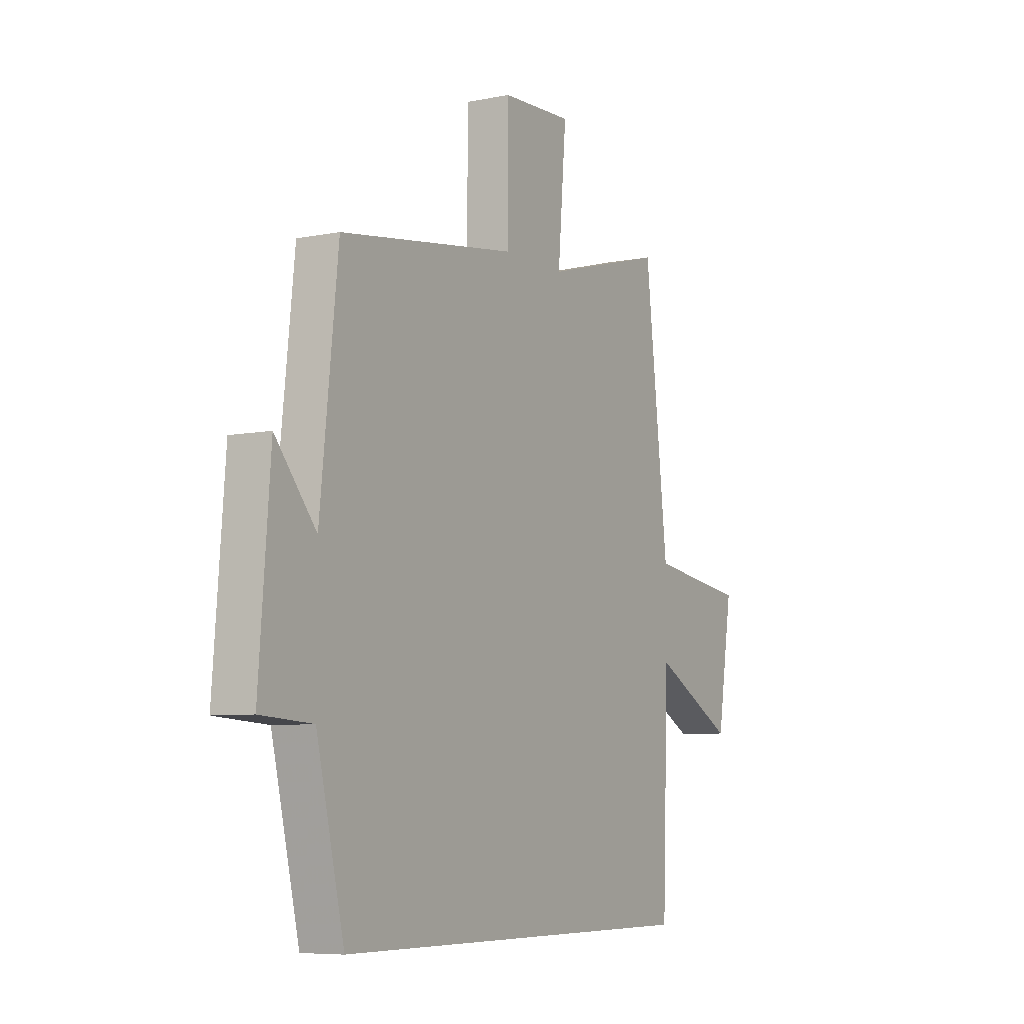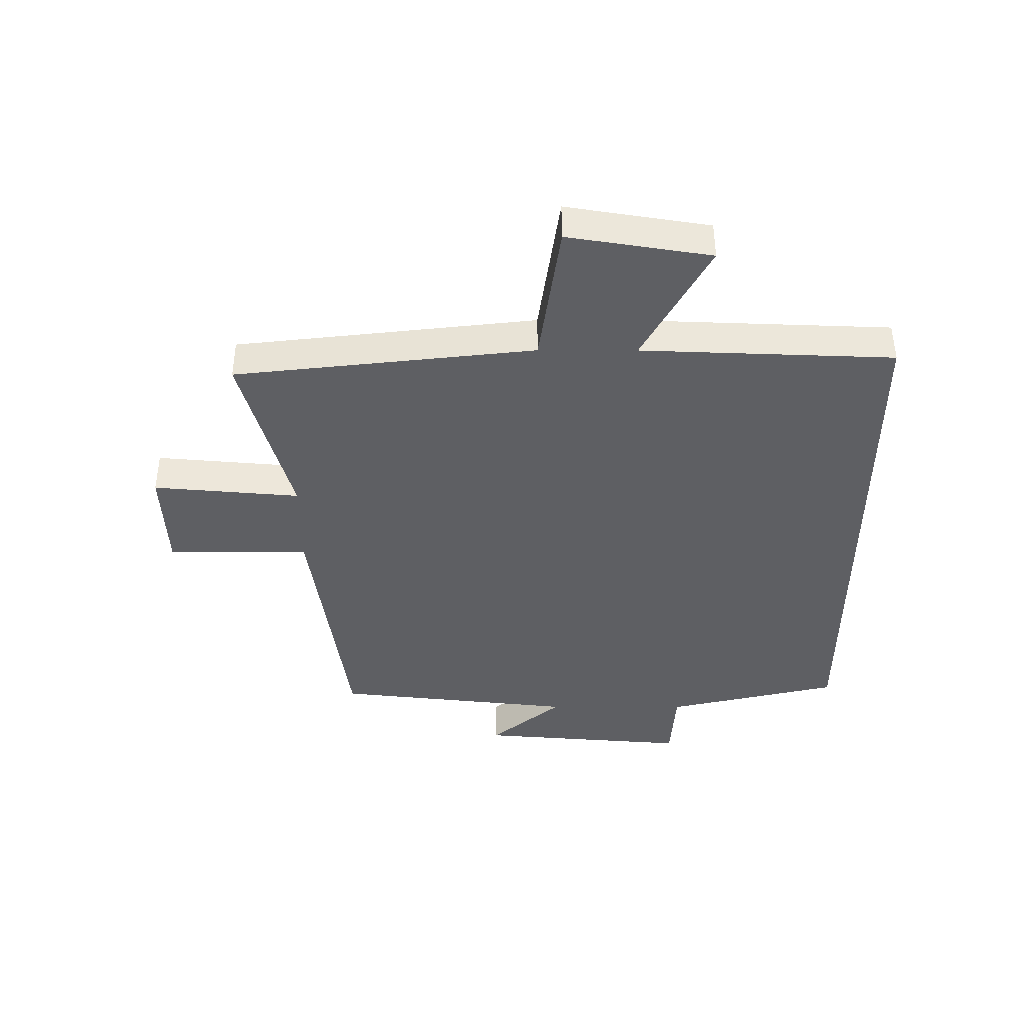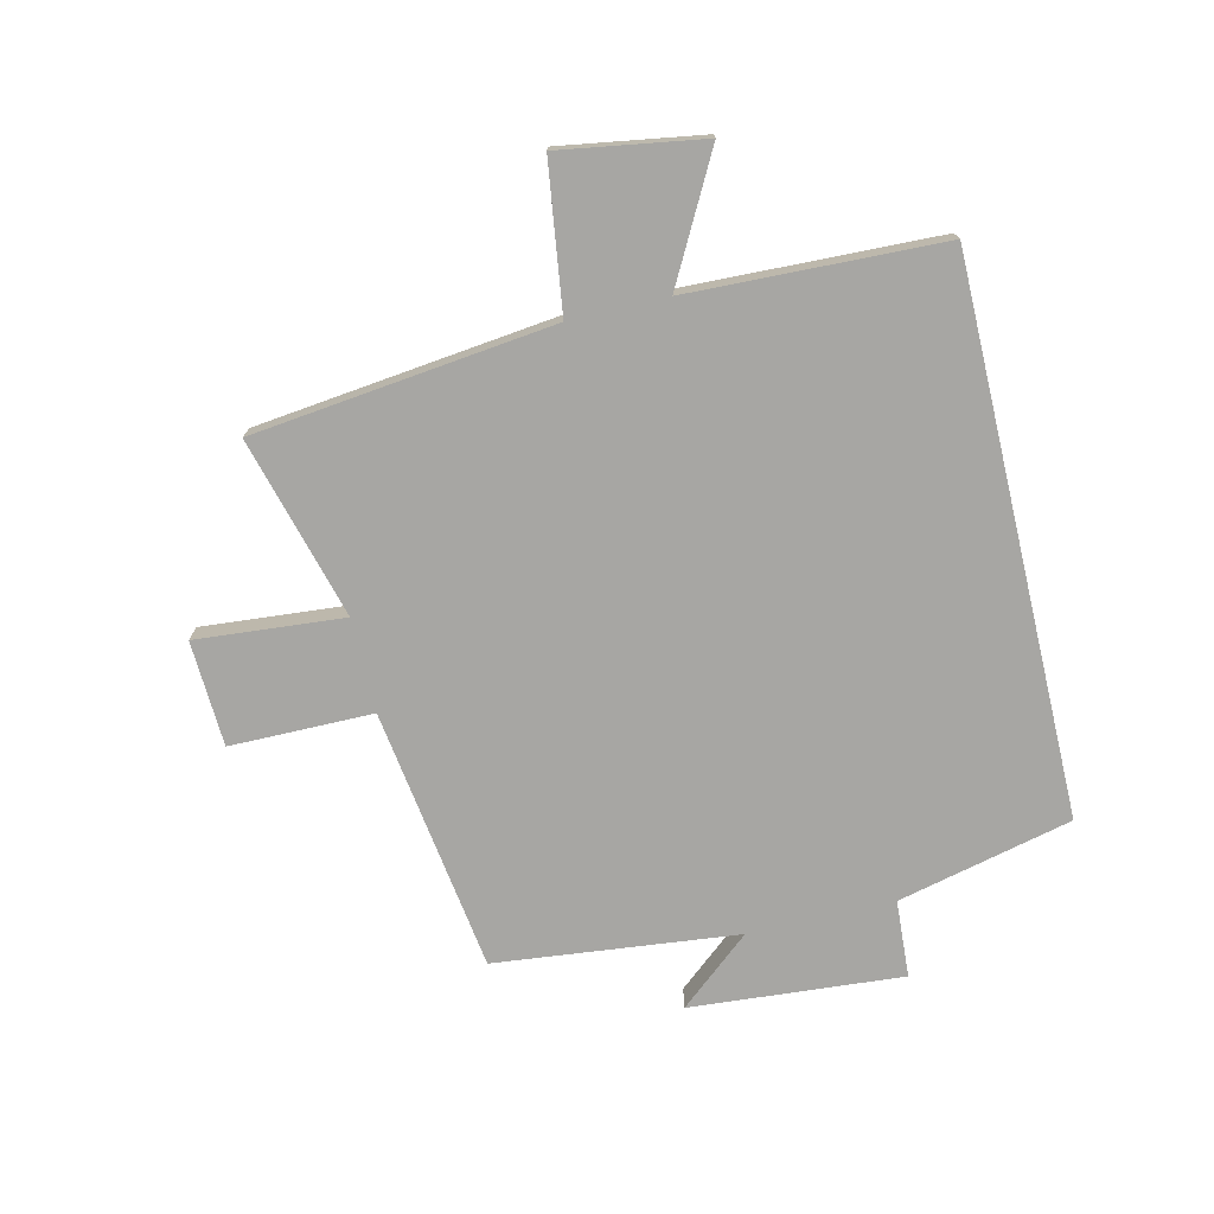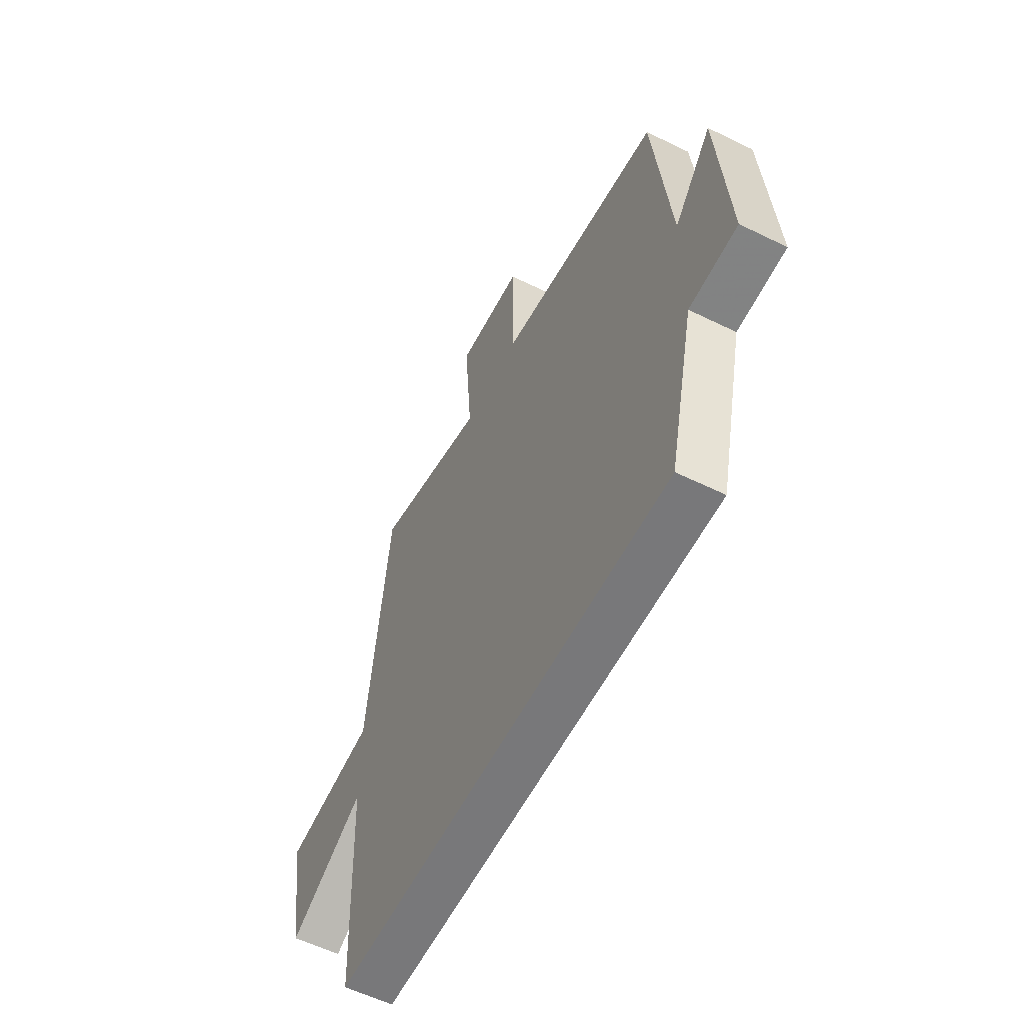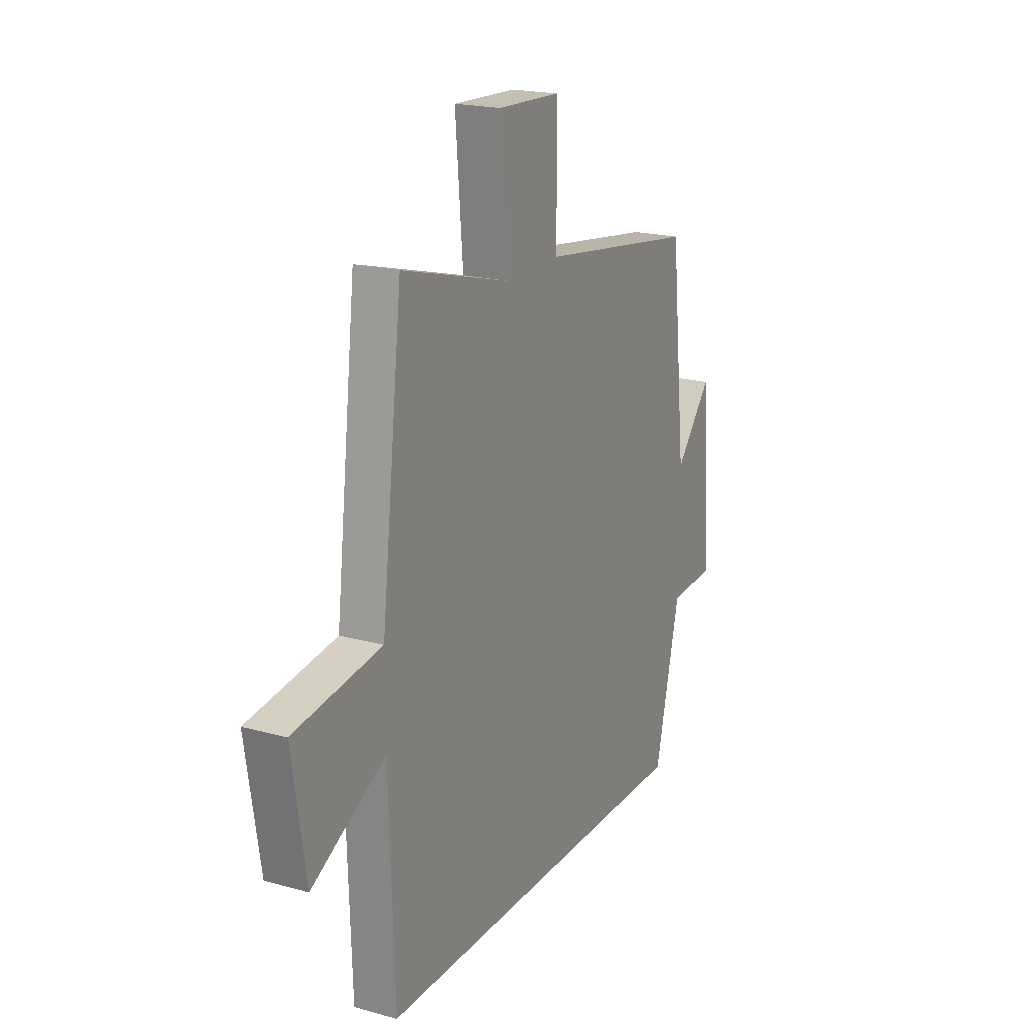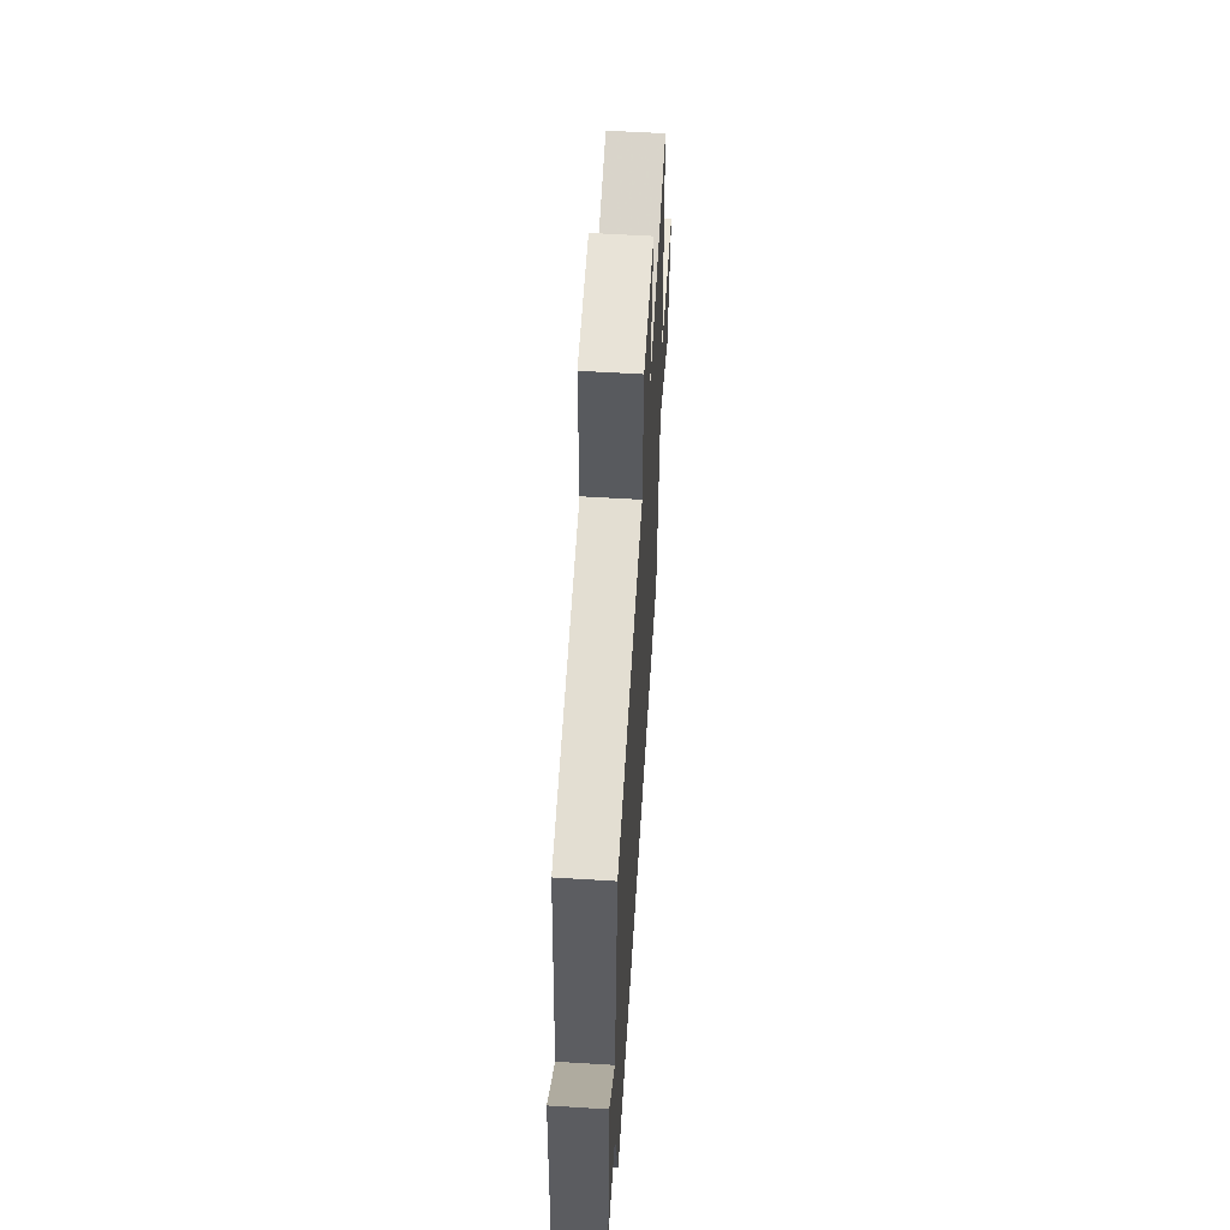
<metadata>
{"format":"obj","ext":"obj","renderer":"f3d","projection":"perspective","resolution":1024,"background":"white","views":[{"elev":-7.0,"azim":-60.0,"up":"+Z"},{"elev":-40.6,"azim":89.8,"up":"+Y"},{"elev":-74.1,"azim":103.3,"up":"+Y"},{"elev":-57.6,"azim":-117.0,"up":"+Z"},{"elev":19.9,"azim":117.1,"up":"+Z"},{"elev":59.2,"azim":-86.4,"up":"+Z"}]}
</metadata>
<code>
v 0.485 0.07 -0.5
v -0.431 0.07 -0.5
v -0.5 0.07 -0.209
v -0.629 0.07 -0.201
v -0.601 0.07 0.153
v -0.5 0.07 0.033
v -0.456 0.07 0.437
v -0.016 0.07 0.5
v -0.015 0.07 0.738
v 0.161 0.07 0.746
v 0.14 0.07 0.5
v 0.442 0.07 0.583
v 0.5 0.07 0.083
v 0.743 0.07 0.049
v 0.705 0.07 -0.189
v 0.5 0.07 -0.079
v 0.485 0 -0.5
v -0.431 0 -0.5
v -0.5 0 -0.209
v -0.629 0 -0.201
v -0.601 0 0.153
v -0.5 0 0.033
v -0.456 0 0.437
v -0.016 0 0.5
v -0.015 0 0.738
v 0.161 0 0.746
v 0.14 0 0.5
v 0.442 0 0.583
v 0.5 0 0.083
v 0.743 0 0.049
v 0.705 0 -0.189
v 0.5 0 -0.079
f 13 14 15 16
f 1 2 3
f 16 1 3
f 13 16 3
f 12 13 3
f 11 12 3
f 8 9 10 11
f 8 11 3
f 7 8 3
f 6 7 3
f 3 4 5 6
f 32 31 30 29
f 19 18 17
f 19 17 32
f 19 32 29
f 19 29 28
f 19 28 27
f 27 26 25 24
f 19 27 24
f 19 24 23
f 19 23 22
f 22 21 20 19
f 1 17 18 2
f 2 18 19 3
f 3 19 20 4
f 4 20 21 5
f 5 21 22 6
f 6 22 23 7
f 7 23 24 8
f 8 24 25 9
f 9 25 26 10
f 10 26 27 11
f 11 27 28 12
f 12 28 29 13
f 13 29 30 14
f 14 30 31 15
f 15 31 32 16
f 16 32 17 1

</code>
